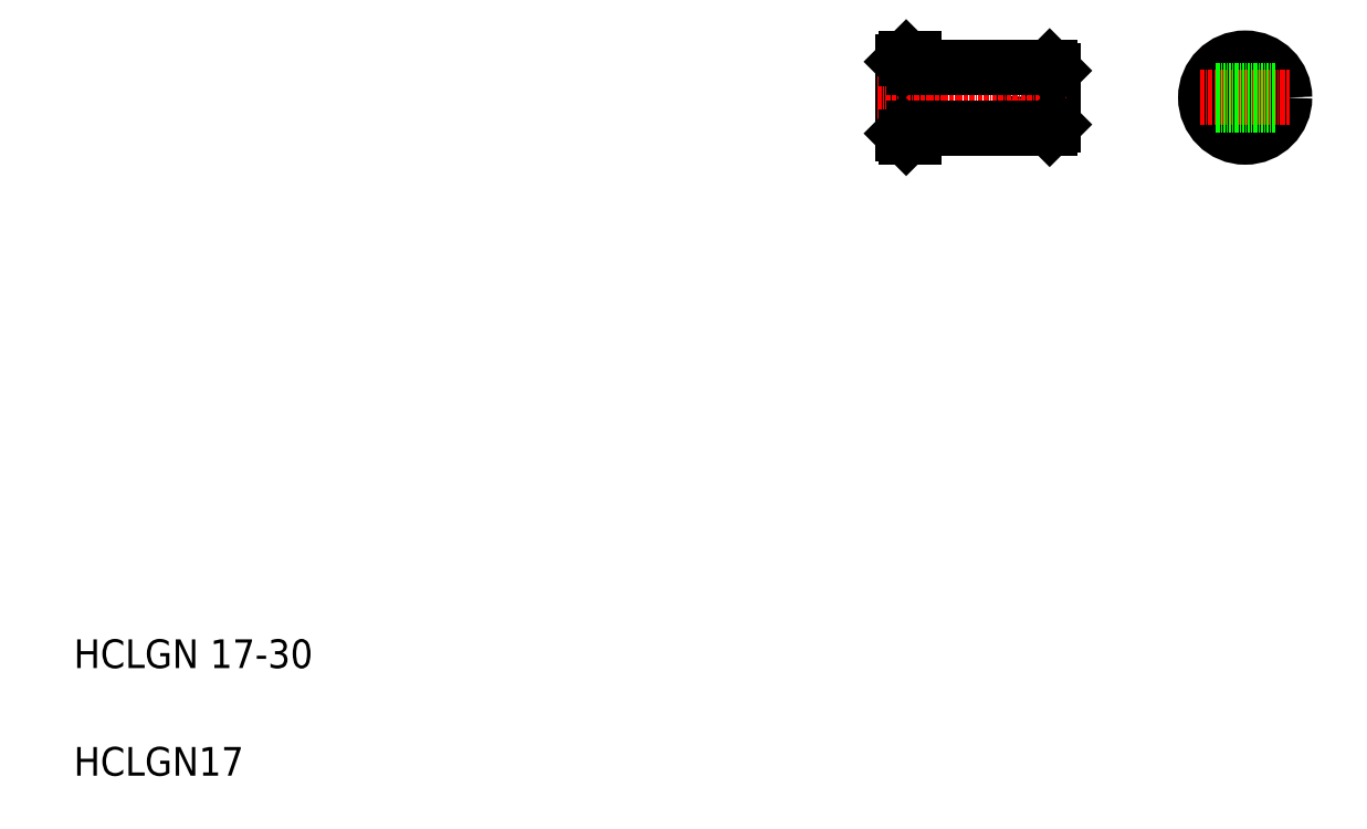
<metadata>
{"format":"dxf","ext":"dxf","renderer":"ezdxf+matplotlib","layout":"modelspace","background":"white","min_lineweight":24,"dpi":150}
</metadata>
<code>
0
SECTION
2
ENTITIES
0
LINE
8
CENTER
10
286.1
20
213
30
0
11
286.1
21
205
31
0
0
CIRCLE
8
0
10
286.1
20
209
30
0
40
2
0
LINE
8
0
10
292.1
20
217.5
30
0
11
292.1
21
200.5
31
0
0
LINE
8
0
10
293.1
20
216.5
30
0
11
293.1
21
201.5
31
0
0
LINE
8
0
10
252.1
20
220
30
0
11
252.1
21
198
31
0
0
LINE
8
0
10
251.1
20
219
30
0
11
251.1
21
199
31
0
0
LINE
8
0
10
254.1
20
220
30
0
11
254.1
21
198
31
0
0
TEXT
8
0
10
20
20
50
30
0
40
8
1
HCLGN 17-30
0
TEXT
8
0
10
20
20
20
30
0
40
8
1
HCLGN17
0
LINE
8
CENTER
10
244.1
20
209
30
0
11
296.6
21
209
31
0
0
LINE
8
0
10
254.4
20
217.5
30
0
11
292.1
21
217.5
31
0
0
ARC
8
0
10
254.4
20
217.8
30
0
40
0.3
50
180
51
270
0
LINE
8
0
10
251.1
20
219
30
0
11
252.1
21
220
31
0
0
LINE
8
0
10
252.1
20
220
30
0
11
254.1
21
220
31
0
0
LINE
8
0
10
292.1
20
217.5
30
0
11
293.1
21
216.5
31
0
0
LINE
8
CENTER
10
346.6
20
221.5
30
0
11
346.6
21
196.5
31
0
0
CIRCLE
8
0
10
346.6
20
209
30
0
40
11
0
CIRCLE
8
0
10
346.6
20
209
30
0
40
8.5
0
LINE
8
CENTER
10
334.1
20
209
30
0
11
359.1
21
209
31
0
0
LINE
8
0
10
338.3
20
207
30
0
11
354.9
21
207
31
0
0
LINE
8
0
10
338.3
20
211
30
0
11
354.9
21
211
31
0
0
LINE
8
0
10
292.1
20
200.5
30
0
11
293.1
21
201.5
31
0
0
LINE
8
0
10
252.1
20
198
30
0
11
254.1
21
198
31
0
0
LINE
8
0
10
251.1
20
199
30
0
11
252.1
21
198
31
0
0
ARC
8
0
10
254.4
20
200.2
30
0
40
0.3
50
90
51
180
0
LINE
8
0
10
254.4
20
200.5
30
0
11
292.1
21
200.5
31
0
0
ENDSEC
0
EOF

</code>
